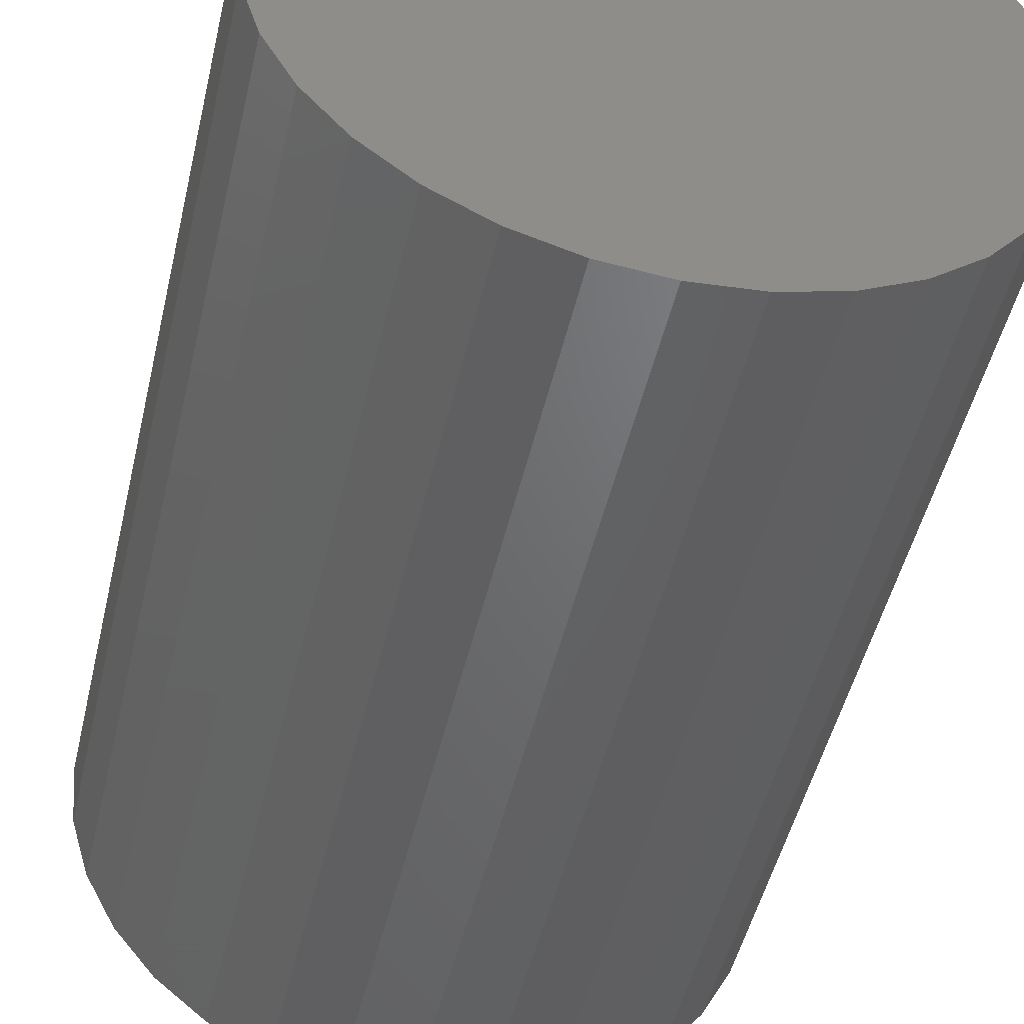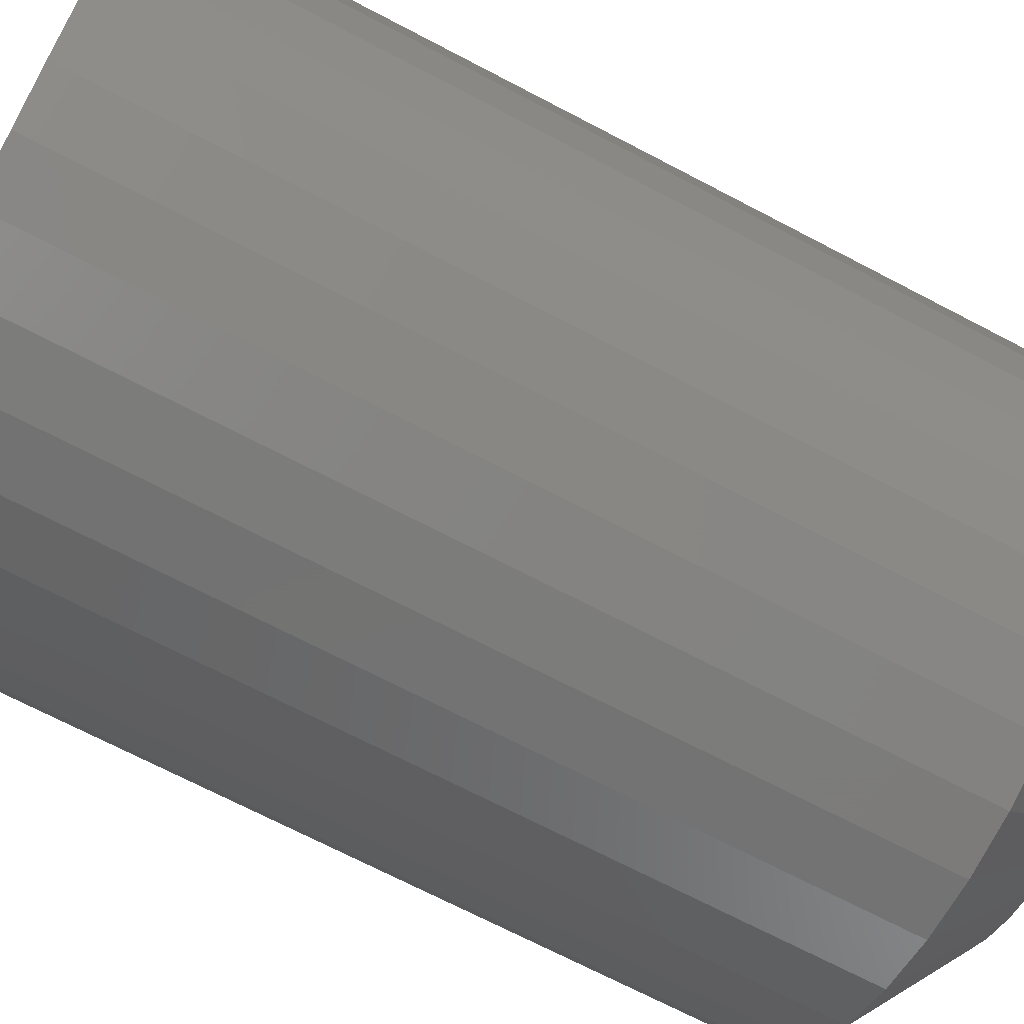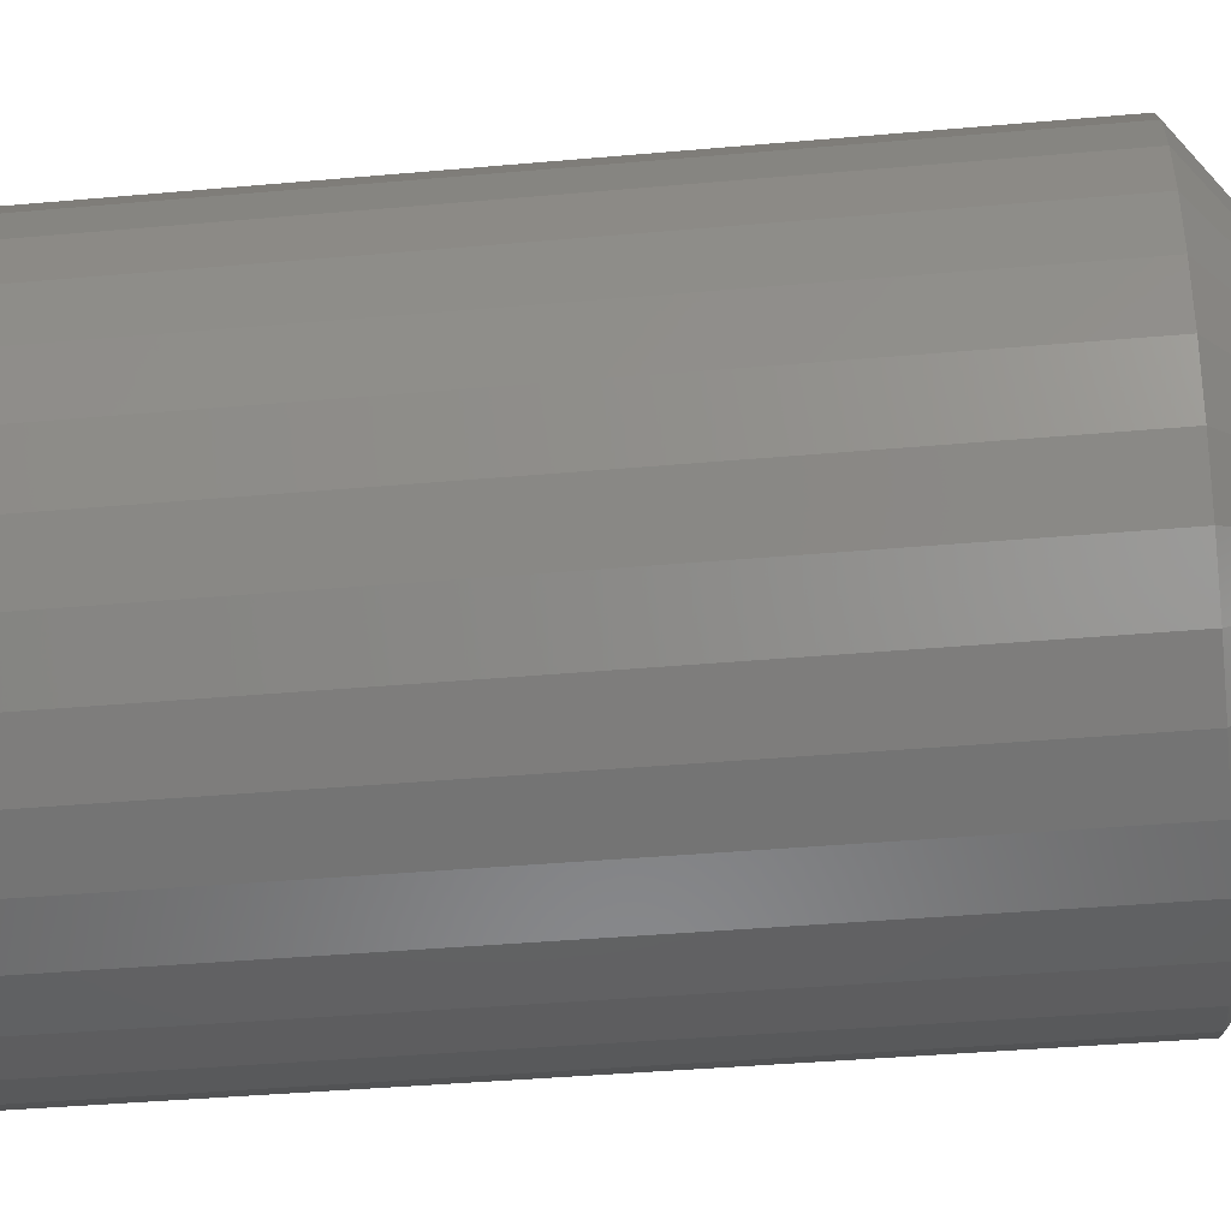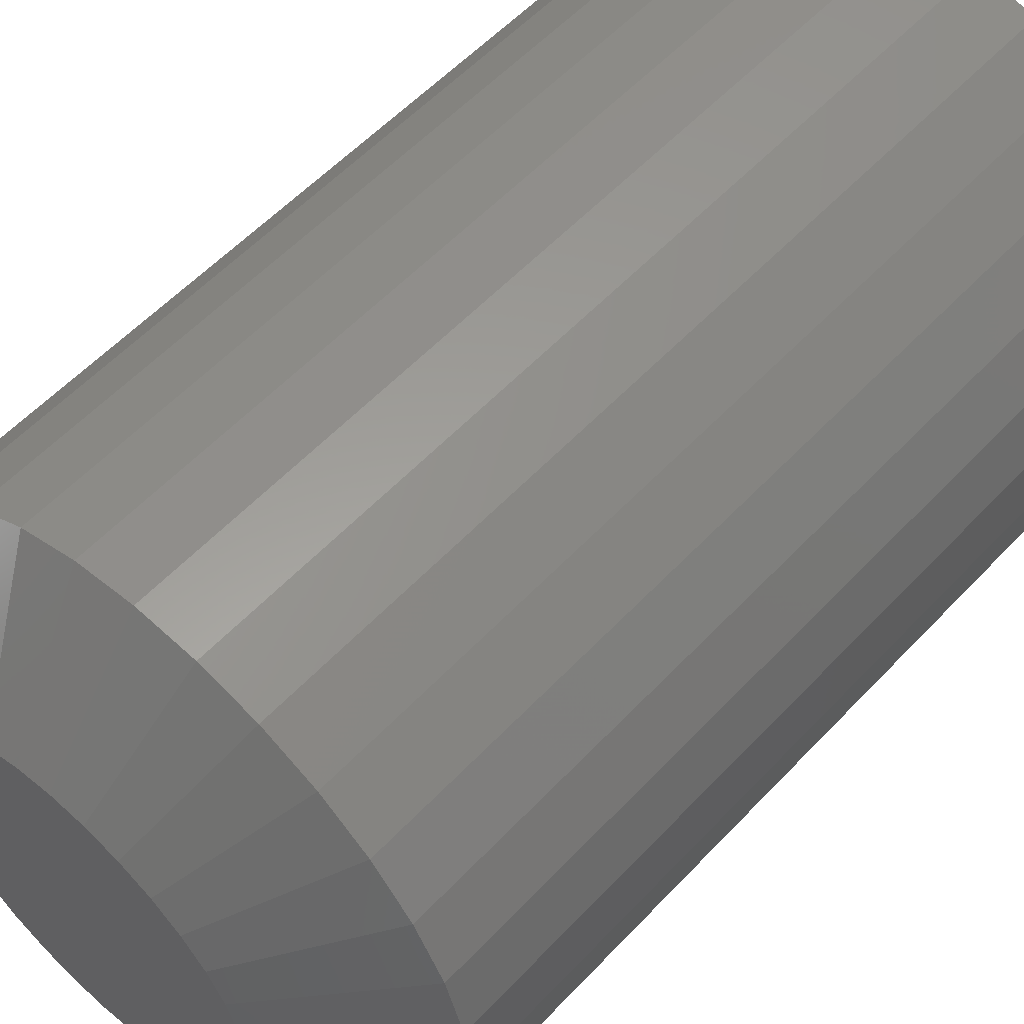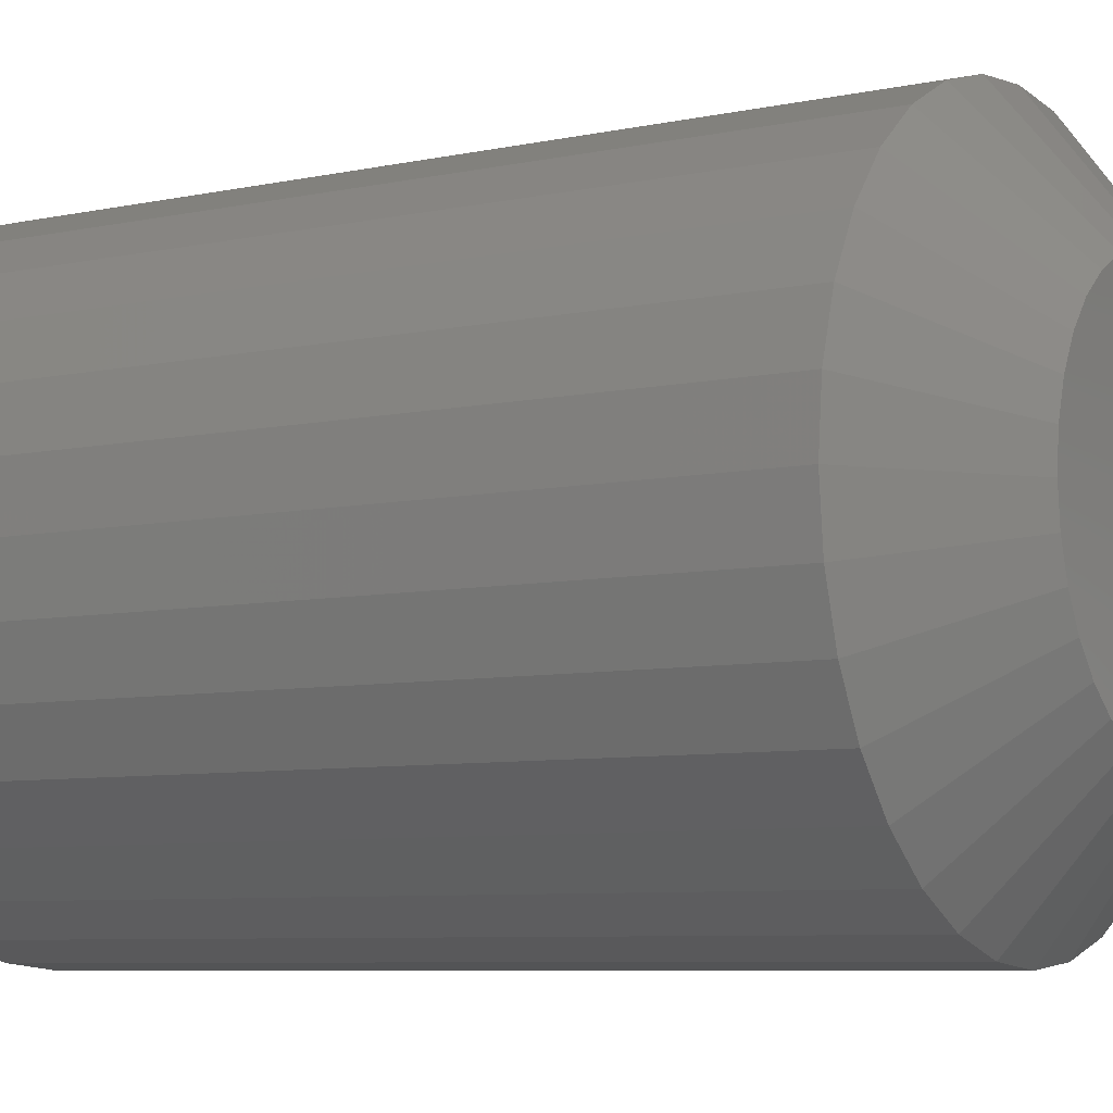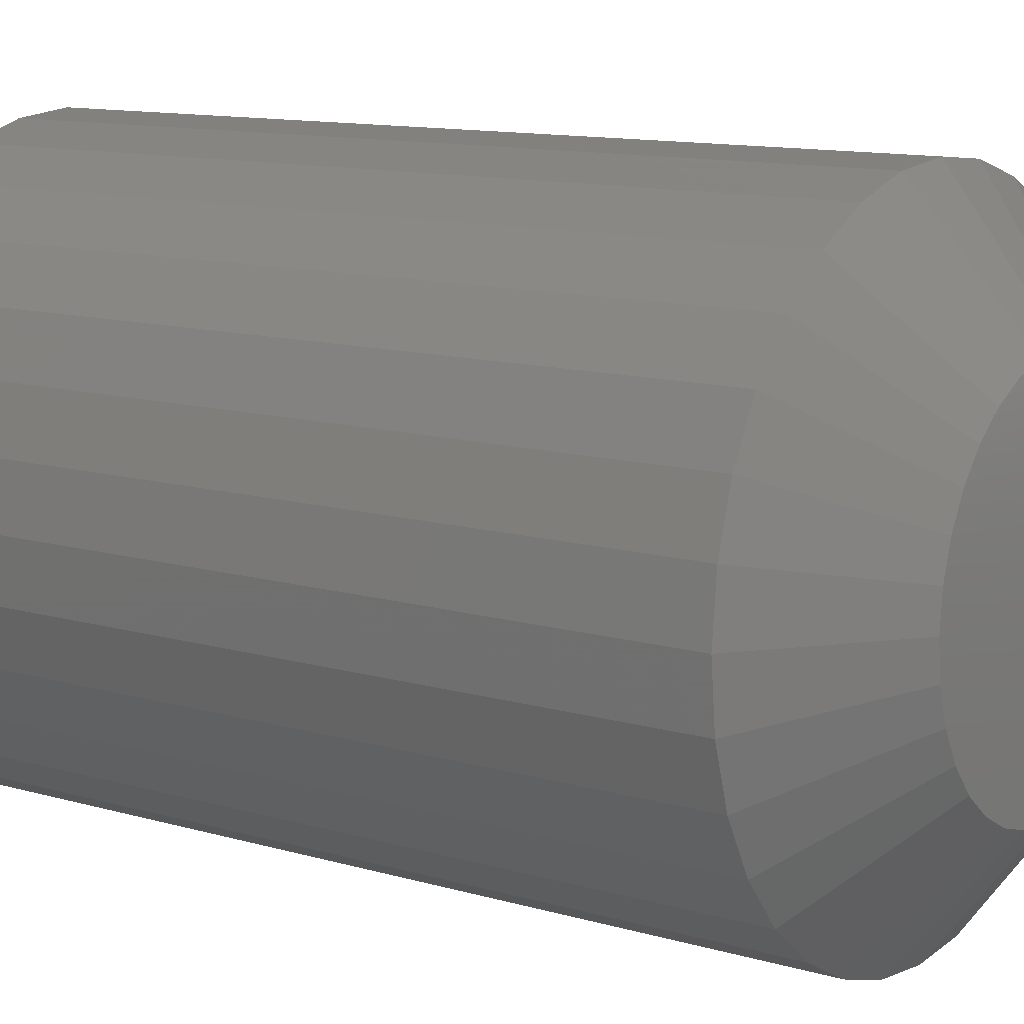
<metadata>
{"format":"stl","ext":"stl","renderer":"f3d","projection":"perspective","resolution":1024,"background":"white","views":[{"elev":-48.4,"azim":-12.9,"up":"+Y"},{"elev":-70.0,"azim":62.3,"up":"+Y"},{"elev":-38.8,"azim":96.4,"up":"+Y"},{"elev":56.2,"azim":-137.7,"up":"+Y"},{"elev":-7.0,"azim":122.1,"up":"+Y"},{"elev":11.5,"azim":125.5,"up":"+Y"}]}
</metadata>
<code>
# stl→obj: 96 verts, 188 faces
v 0.002385 0.1375 0
v 0.02921 0.1349 0
v -0.02444 0.1349 0
v -0.05023 0.127 0
v 0.055 0.127 0
v 0.02921 -0.1349 0
v -0.02444 -0.1349 0
v 0.055 -0.127 0
v 0.002385 -0.1375 0
v -0.05023 -0.127 0
v -0.07401 -0.1143 0
v 0.07878 -0.1143 0
v -0.09484 -0.09723 0
v 0.09961 -0.09723 0
v -0.1119 -0.07639 0
v 0.1167 -0.07639 0
v -0.1246 -0.05262 0
v 0.1294 -0.05262 0
v -0.1325 -0.02682 0
v 0.1372 -0.02682 0
v -0.1351 4.06e-07 0
v 0.1399 -1.196e-16 0
v -0.1325 0.02683 0
v 0.1372 0.02682 0
v -0.1246 0.05262 0
v 0.1294 0.05262 0
v -0.1119 0.07639 0
v 0.1167 0.07639 0
v -0.09484 0.09723 0
v 0.09961 0.09723 0
v -0.07401 0.1143 0
v 0.07878 0.1143 0
v 0.2414 -5.855e-17 0.07812
v 0.2414 0 0.75
v 0.2369 -0.04664 0.07812
v 0.2369 -0.04664 0.75
v 0.2232 -0.09149 0.07812
v 0.2232 -0.09149 0.75
v 0.2012 -0.1328 0.07812
v 0.2012 -0.1328 0.75
v 0.1714 -0.169 0.07812
v 0.1714 -0.169 0.75
v 0.1352 -0.1988 0.07812
v 0.1352 -0.1988 0.75
v 0.09387 -0.2209 0.07812
v 0.09387 -0.2209 0.75
v 0.04902 -0.2345 0.07812
v 0.04902 -0.2345 0.75
v 0.002385 -0.2391 0.07812
v 0.002385 -0.2391 0.75
v -0.04425 -0.2345 0.07812
v -0.04425 -0.2345 0.75
v -0.0891 -0.2209 0.07812
v -0.0891 -0.2209 0.75
v -0.1304 -0.1988 0.07812
v -0.1304 -0.1988 0.75
v -0.1667 -0.169 0.07812
v -0.1667 -0.169 0.75
v -0.1964 -0.1328 0.07812
v -0.1964 -0.1328 0.75
v -0.2185 -0.09149 0.07812
v -0.2185 -0.09149 0.75
v -0.2321 -0.04664 0.07812
v -0.2321 -0.04664 0.75
v -0.2367 2.928e-17 0.07812
v -0.2367 2.928e-17 0.75
v -0.2321 0.04664 0.07812
v -0.2321 0.04664 0.75
v -0.2185 0.09149 0.07812
v -0.2185 0.09149 0.75
v -0.1964 0.1328 0.07812
v -0.1964 0.1328 0.75
v -0.1667 0.169 0.07812
v -0.1667 0.169 0.75
v -0.1304 0.1988 0.07812
v -0.1304 0.1988 0.75
v -0.0891 0.2209 0.07812
v -0.0891 0.2209 0.75
v -0.04425 0.2345 0.07812
v -0.04425 0.2345 0.75
v 0.002385 0.2391 0.07812
v 0.002385 0.2391 0.75
v 0.04902 0.2345 0.07812
v 0.04902 0.2345 0.75
v 0.09387 0.2209 0.07812
v 0.09387 0.2209 0.75
v 0.1352 0.1988 0.07812
v 0.1352 0.1988 0.75
v 0.1714 0.169 0.07812
v 0.1714 0.169 0.75
v 0.2012 0.1328 0.07812
v 0.2012 0.1328 0.75
v 0.2232 0.09149 0.07812
v 0.2232 0.09149 0.75
v 0.2369 0.04664 0.07812
v 0.2369 0.04664 0.75
f 1 2 3
f 4 3 2
f 5 4 2
f 6 7 8
f 9 7 6
f 7 10 8
f 8 10 11
f 8 11 12
f 12 11 13
f 12 13 14
f 14 13 15
f 14 15 16
f 16 15 17
f 16 17 18
f 18 17 19
f 18 19 20
f 20 19 21
f 20 21 22
f 22 21 23
f 22 23 24
f 24 23 25
f 24 25 26
f 26 25 27
f 26 27 28
f 28 27 29
f 28 29 30
f 30 29 31
f 30 31 32
f 32 31 4
f 32 4 5
f 33 34 35
f 35 34 36
f 35 36 37
f 37 36 38
f 37 38 39
f 39 38 40
f 39 40 41
f 41 40 42
f 41 42 43
f 43 42 44
f 43 44 45
f 45 44 46
f 45 46 47
f 47 46 48
f 47 48 49
f 49 48 50
f 49 50 51
f 51 50 52
f 51 52 53
f 53 52 54
f 53 54 55
f 55 54 56
f 55 56 57
f 57 56 58
f 57 58 59
f 59 58 60
f 59 60 61
f 61 60 62
f 61 62 63
f 63 62 64
f 63 64 65
f 65 64 66
f 65 66 67
f 67 66 68
f 67 68 69
f 69 68 70
f 69 70 71
f 71 70 72
f 71 72 73
f 73 72 74
f 73 74 75
f 75 74 76
f 75 76 77
f 77 76 78
f 77 78 79
f 79 78 80
f 79 80 81
f 81 80 82
f 81 82 83
f 83 82 84
f 83 84 85
f 85 84 86
f 85 86 87
f 87 86 88
f 87 88 89
f 89 88 90
f 89 90 91
f 91 90 92
f 91 92 93
f 93 92 94
f 93 94 95
f 95 94 96
f 95 96 33
f 33 96 34
f 5 85 32
f 79 1 3
f 81 2 1
f 1 79 81
f 28 91 26
f 26 91 93
f 26 93 24
f 24 93 95
f 24 95 22
f 22 95 33
f 71 27 69
f 69 27 25
f 69 25 67
f 67 25 23
f 67 23 65
f 65 23 21
f 91 28 89
f 89 28 30
f 89 30 87
f 87 30 32
f 87 32 85
f 85 5 83
f 83 5 2
f 83 2 81
f 79 3 77
f 77 3 4
f 77 4 75
f 27 71 29
f 29 71 73
f 29 73 31
f 31 73 75
f 31 75 4
f 10 53 11
f 47 9 6
f 49 7 9
f 9 47 49
f 15 59 17
f 17 59 61
f 17 61 19
f 19 61 63
f 19 63 21
f 21 63 65
f 39 16 37
f 37 16 18
f 37 18 35
f 35 18 20
f 35 20 33
f 33 20 22
f 59 15 57
f 57 15 13
f 57 13 55
f 55 13 11
f 55 11 53
f 53 10 51
f 51 10 7
f 51 7 49
f 47 6 45
f 45 6 8
f 45 8 43
f 16 39 14
f 14 39 41
f 14 41 12
f 12 41 43
f 12 43 8
f 80 84 82
f 84 80 78
f 84 78 86
f 46 52 48
f 48 52 50
f 86 78 88
f 88 78 76
f 88 76 90
f 90 76 74
f 90 74 92
f 92 74 72
f 92 72 94
f 94 72 70
f 94 70 96
f 96 70 68
f 96 68 34
f 34 68 66
f 34 66 36
f 36 66 64
f 36 64 38
f 38 64 62
f 38 62 40
f 40 62 60
f 40 60 42
f 42 60 58
f 42 58 44
f 44 58 56
f 44 56 46
f 46 56 54
f 46 54 52

</code>
